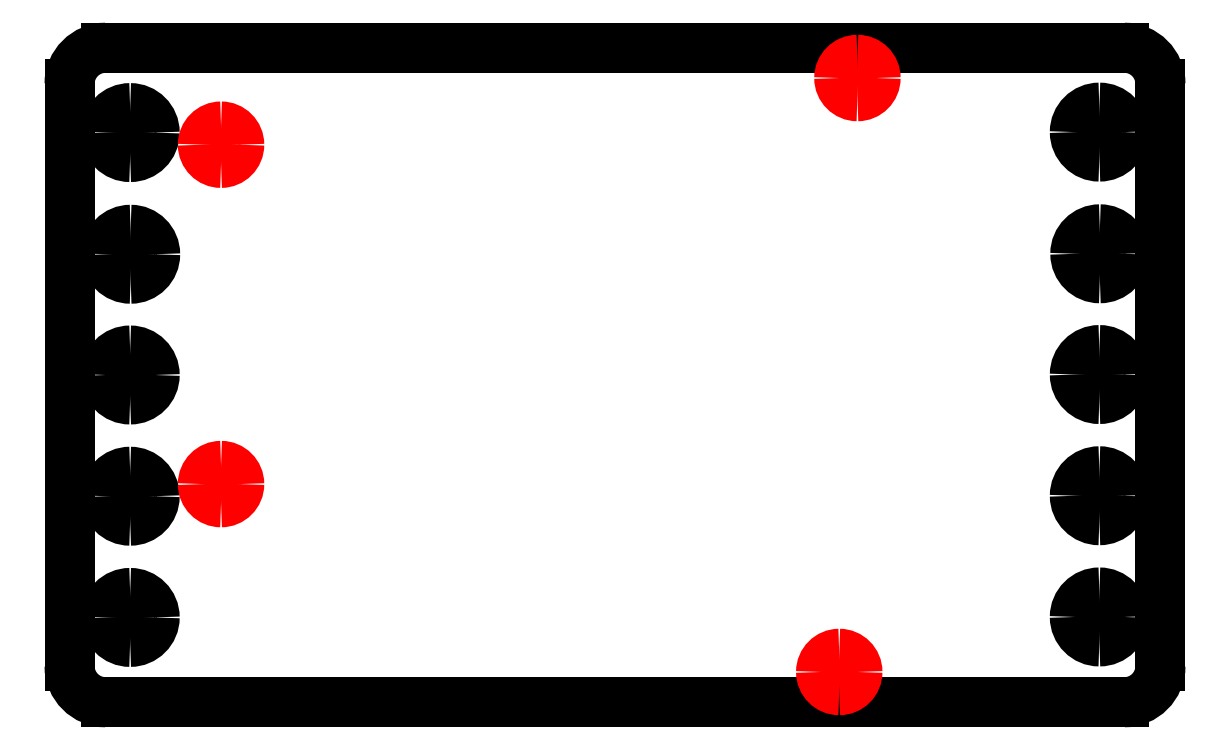
<metadata>
{"format":"dxf","ext":"dxf","renderer":"ezdxf+matplotlib","layout":"modelspace","background":"white","min_lineweight":24,"dpi":150}
</metadata>
<code>
0
SECTION
2
ENTITIES
0
LINE
8
Layer_1
10
3
20
54
30
0
11
87
21
54
31
0
0
SPLINE
8
Layer_1
70
8
71
3
72
8
73
4
74
0
40
0
40
0
40
0
40
0
40
1
40
1
40
1
40
1
10
87
20
54
30
0
10
88.66
20
54
30
0
10
90
20
52.66
30
0
10
90
20
51
30
0
0
LINE
8
Layer_1
10
90
20
51
30
0
11
90
21
3
31
0
0
SPLINE
8
Layer_1
70
8
71
3
72
8
73
4
74
0
40
0
40
0
40
0
40
0
40
1
40
1
40
1
40
1
10
90
20
3
30
0
10
90
20
1.338
30
0
10
88.66
20
-1.7e-05
30
0
10
87
20
-1.7e-05
30
0
0
LINE
8
Layer_1
10
87
20
-1.7e-05
30
0
11
3
21
-1.7e-05
31
0
0
SPLINE
8
Layer_1
70
8
71
3
72
8
73
4
74
0
40
0
40
0
40
0
40
0
40
1
40
1
40
1
40
1
10
3
20
-1.7e-05
30
0
10
1.338
20
-1.7e-05
30
0
10
0
20
1.338
30
0
10
0
20
3
30
0
0
LINE
8
Layer_1
10
0
20
3
30
0
11
0
21
51
31
0
0
SPLINE
8
Layer_1
70
8
71
3
72
8
73
4
74
0
40
0
40
0
40
0
40
0
40
1
40
1
40
1
40
1
10
0
20
51
30
0
10
0
20
52.66
30
0
10
1.338
20
54
30
0
10
3
20
54
30
0
0
LINE
8
Layer_1
10
3
20
54
30
0
11
3
21
54
31
0
0
SPLINE
8
Layer_1
70
8
71
3
72
8
73
4
74
0
40
0
40
0
40
0
40
0
40
1
40
1
40
1
40
1
10
7.024
20
47
30
0
10
7.024
20
45.89
30
0
10
6.118
20
44.98
30
0
10
5
20
44.98
30
0
0
SPLINE
8
Layer_1
70
8
71
3
72
8
73
4
74
0
40
0
40
0
40
0
40
0
40
1
40
1
40
1
40
1
10
5
20
44.98
30
0
10
3.882
20
44.98
30
0
10
2.976
20
45.89
30
0
10
2.976
20
47
30
0
0
SPLINE
8
Layer_1
70
8
71
3
72
8
73
4
74
0
40
0
40
0
40
0
40
0
40
1
40
1
40
1
40
1
10
2.976
20
47
30
0
10
2.976
20
48.11
30
0
10
3.882
20
49.02
30
0
10
5
20
49.02
30
0
0
SPLINE
8
Layer_1
70
8
71
3
72
8
73
4
74
0
40
0
40
0
40
0
40
0
40
1
40
1
40
1
40
1
10
5
20
49.02
30
0
10
6.118
20
49.02
30
0
10
7.024
20
48.11
30
0
10
7.024
20
47
30
0
0
LINE
8
Layer_1
10
7.024
20
47
30
0
11
7.024
21
47
31
0
0
SPLINE
8
Layer_1
70
8
71
3
72
8
73
4
74
0
40
0
40
0
40
0
40
0
40
1
40
1
40
1
40
1
10
7.064
20
36.96
30
0
10
7.064
20
35.85
30
0
10
6.158
20
34.94
30
0
10
5.04
20
34.94
30
0
0
SPLINE
8
Layer_1
70
8
71
3
72
8
73
4
74
0
40
0
40
0
40
0
40
0
40
1
40
1
40
1
40
1
10
5.04
20
34.94
30
0
10
3.922
20
34.94
30
0
10
3.016
20
35.85
30
0
10
3.016
20
36.96
30
0
0
SPLINE
8
Layer_1
70
8
71
3
72
8
73
4
74
0
40
0
40
0
40
0
40
0
40
1
40
1
40
1
40
1
10
3.016
20
36.96
30
0
10
3.016
20
38.08
30
0
10
3.922
20
38.98
30
0
10
5.04
20
38.98
30
0
0
SPLINE
8
Layer_1
70
8
71
3
72
8
73
4
74
0
40
0
40
0
40
0
40
0
40
1
40
1
40
1
40
1
10
5.04
20
38.98
30
0
10
6.158
20
38.98
30
0
10
7.064
20
38.08
30
0
10
7.064
20
36.96
30
0
0
LINE
8
Layer_1
10
7.064
20
36.96
30
0
11
7.064
21
36.96
31
0
0
SPLINE
8
Layer_1
70
8
71
3
72
8
73
4
74
0
40
0
40
0
40
0
40
0
40
1
40
1
40
1
40
1
10
7.024
20
7
30
0
10
7.024
20
5.886
30
0
10
6.118
20
4.982
30
0
10
5
20
4.982
30
0
0
SPLINE
8
Layer_1
70
8
71
3
72
8
73
4
74
0
40
0
40
0
40
0
40
0
40
1
40
1
40
1
40
1
10
5
20
4.982
30
0
10
3.882
20
4.982
30
0
10
2.976
20
5.886
30
0
10
2.976
20
7
30
0
0
SPLINE
8
Layer_1
70
8
71
3
72
8
73
4
74
0
40
0
40
0
40
0
40
0
40
1
40
1
40
1
40
1
10
2.976
20
7
30
0
10
2.976
20
8.114
30
0
10
3.882
20
9.018
30
0
10
5
20
9.018
30
0
0
SPLINE
8
Layer_1
70
8
71
3
72
8
73
4
74
0
40
0
40
0
40
0
40
0
40
1
40
1
40
1
40
1
10
5
20
9.018
30
0
10
6.118
20
9.018
30
0
10
7.024
20
8.114
30
0
10
7.024
20
7
30
0
0
LINE
8
Layer_1
10
7.024
20
7
30
0
11
7.024
21
7
31
0
0
SPLINE
8
Layer_1
70
8
71
3
72
8
73
4
74
0
40
0
40
0
40
0
40
0
40
1
40
1
40
1
40
1
10
7.024
20
27
30
0
10
7.024
20
25.89
30
0
10
6.118
20
24.98
30
0
10
5
20
24.98
30
0
0
SPLINE
8
Layer_1
70
8
71
3
72
8
73
4
74
0
40
0
40
0
40
0
40
0
40
1
40
1
40
1
40
1
10
5
20
24.98
30
0
10
3.882
20
24.98
30
0
10
2.976
20
25.89
30
0
10
2.976
20
27
30
0
0
SPLINE
8
Layer_1
70
8
71
3
72
8
73
4
74
0
40
0
40
0
40
0
40
0
40
1
40
1
40
1
40
1
10
2.976
20
27
30
0
10
2.976
20
28.11
30
0
10
3.882
20
29.02
30
0
10
5
20
29.02
30
0
0
SPLINE
8
Layer_1
70
8
71
3
72
8
73
4
74
0
40
0
40
0
40
0
40
0
40
1
40
1
40
1
40
1
10
5
20
29.02
30
0
10
6.118
20
29.02
30
0
10
7.024
20
28.11
30
0
10
7.024
20
27
30
0
0
LINE
8
Layer_1
10
7.024
20
27
30
0
11
7.024
21
27
31
0
0
SPLINE
8
Layer_1
70
8
71
3
72
8
73
4
74
0
40
0
40
0
40
0
40
0
40
1
40
1
40
1
40
1
10
7.024
20
17
30
0
10
7.024
20
15.89
30
0
10
6.118
20
14.98
30
0
10
5
20
14.98
30
0
0
SPLINE
8
Layer_1
70
8
71
3
72
8
73
4
74
0
40
0
40
0
40
0
40
0
40
1
40
1
40
1
40
1
10
5
20
14.98
30
0
10
3.882
20
14.98
30
0
10
2.976
20
15.89
30
0
10
2.976
20
17
30
0
0
SPLINE
8
Layer_1
70
8
71
3
72
8
73
4
74
0
40
0
40
0
40
0
40
0
40
1
40
1
40
1
40
1
10
2.976
20
17
30
0
10
2.976
20
18.11
30
0
10
3.882
20
19.02
30
0
10
5
20
19.02
30
0
0
SPLINE
8
Layer_1
70
8
71
3
72
8
73
4
74
0
40
0
40
0
40
0
40
0
40
1
40
1
40
1
40
1
10
5
20
19.02
30
0
10
6.118
20
19.02
30
0
10
7.024
20
18.11
30
0
10
7.024
20
17
30
0
0
LINE
8
Layer_1
10
7.024
20
17
30
0
11
7.024
21
17
31
0
0
SPLINE
8
Layer_1
70
8
71
3
72
8
73
4
74
0
40
0
40
0
40
0
40
0
40
1
40
1
40
1
40
1
10
86.98
20
47.04
30
0
10
86.98
20
45.92
30
0
10
86.08
20
45.02
30
0
10
84.96
20
45.02
30
0
0
SPLINE
8
Layer_1
70
8
71
3
72
8
73
4
74
0
40
0
40
0
40
0
40
0
40
1
40
1
40
1
40
1
10
84.96
20
45.02
30
0
10
83.84
20
45.02
30
0
10
82.94
20
45.92
30
0
10
82.94
20
47.04
30
0
0
SPLINE
8
Layer_1
70
8
71
3
72
8
73
4
74
0
40
0
40
0
40
0
40
0
40
1
40
1
40
1
40
1
10
82.94
20
47.04
30
0
10
82.94
20
48.15
30
0
10
83.84
20
49.06
30
0
10
84.96
20
49.06
30
0
0
SPLINE
8
Layer_1
70
8
71
3
72
8
73
4
74
0
40
0
40
0
40
0
40
0
40
1
40
1
40
1
40
1
10
84.96
20
49.06
30
0
10
86.08
20
49.06
30
0
10
86.98
20
48.15
30
0
10
86.98
20
47.04
30
0
0
LINE
8
Layer_1
10
86.98
20
47.04
30
0
11
86.98
21
47.04
31
0
0
SPLINE
8
Layer_1
70
8
71
3
72
8
73
4
74
0
40
0
40
0
40
0
40
0
40
1
40
1
40
1
40
1
10
87.02
20
37
30
0
10
87.02
20
35.89
30
0
10
86.12
20
34.98
30
0
10
85
20
34.98
30
0
0
SPLINE
8
Layer_1
70
8
71
3
72
8
73
4
74
0
40
0
40
0
40
0
40
0
40
1
40
1
40
1
40
1
10
85
20
34.98
30
0
10
83.88
20
34.98
30
0
10
82.98
20
35.89
30
0
10
82.98
20
37
30
0
0
SPLINE
8
Layer_1
70
8
71
3
72
8
73
4
74
0
40
0
40
0
40
0
40
0
40
1
40
1
40
1
40
1
10
82.98
20
37
30
0
10
82.98
20
38.11
30
0
10
83.88
20
39.02
30
0
10
85
20
39.02
30
0
0
SPLINE
8
Layer_1
70
8
71
3
72
8
73
4
74
0
40
0
40
0
40
0
40
0
40
1
40
1
40
1
40
1
10
85
20
39.02
30
0
10
86.12
20
39.02
30
0
10
87.02
20
38.11
30
0
10
87.02
20
37
30
0
0
LINE
8
Layer_1
10
87.02
20
37
30
0
11
87.02
21
37
31
0
0
SPLINE
8
Layer_1
70
8
71
3
72
8
73
4
74
0
40
0
40
0
40
0
40
0
40
1
40
1
40
1
40
1
10
86.98
20
7.038
30
0
10
86.98
20
5.924
30
0
10
86.08
20
5.021
30
0
10
84.96
20
5.021
30
0
0
SPLINE
8
Layer_1
70
8
71
3
72
8
73
4
74
0
40
0
40
0
40
0
40
0
40
1
40
1
40
1
40
1
10
84.96
20
5.021
30
0
10
83.84
20
5.021
30
0
10
82.94
20
5.924
30
0
10
82.94
20
7.038
30
0
0
SPLINE
8
Layer_1
70
8
71
3
72
8
73
4
74
0
40
0
40
0
40
0
40
0
40
1
40
1
40
1
40
1
10
82.94
20
7.038
30
0
10
82.94
20
8.153
30
0
10
83.84
20
9.056
30
0
10
84.96
20
9.056
30
0
0
SPLINE
8
Layer_1
70
8
71
3
72
8
73
4
74
0
40
0
40
0
40
0
40
0
40
1
40
1
40
1
40
1
10
84.96
20
9.056
30
0
10
86.08
20
9.056
30
0
10
86.98
20
8.153
30
0
10
86.98
20
7.038
30
0
0
LINE
8
Layer_1
10
86.98
20
7.038
30
0
11
86.98
21
7.038
31
0
0
SPLINE
8
Layer_1
70
8
71
3
72
8
73
4
74
0
40
0
40
0
40
0
40
0
40
1
40
1
40
1
40
1
10
86.98
20
27.04
30
0
10
86.98
20
25.92
30
0
10
86.08
20
25.02
30
0
10
84.96
20
25.02
30
0
0
SPLINE
8
Layer_1
70
8
71
3
72
8
73
4
74
0
40
0
40
0
40
0
40
0
40
1
40
1
40
1
40
1
10
84.96
20
25.02
30
0
10
83.84
20
25.02
30
0
10
82.94
20
25.92
30
0
10
82.94
20
27.04
30
0
0
SPLINE
8
Layer_1
70
8
71
3
72
8
73
4
74
0
40
0
40
0
40
0
40
0
40
1
40
1
40
1
40
1
10
82.94
20
27.04
30
0
10
82.94
20
28.15
30
0
10
83.84
20
29.06
30
0
10
84.96
20
29.06
30
0
0
SPLINE
8
Layer_1
70
8
71
3
72
8
73
4
74
0
40
0
40
0
40
0
40
0
40
1
40
1
40
1
40
1
10
84.96
20
29.06
30
0
10
86.08
20
29.06
30
0
10
86.98
20
28.15
30
0
10
86.98
20
27.04
30
0
0
LINE
8
Layer_1
10
86.98
20
27.04
30
0
11
86.98
21
27.04
31
0
0
SPLINE
8
Layer_1
70
8
71
3
72
8
73
4
74
0
40
0
40
0
40
0
40
0
40
1
40
1
40
1
40
1
10
86.98
20
17.04
30
0
10
86.98
20
15.92
30
0
10
86.08
20
15.02
30
0
10
84.96
20
15.02
30
0
0
SPLINE
8
Layer_1
70
8
71
3
72
8
73
4
74
0
40
0
40
0
40
0
40
0
40
1
40
1
40
1
40
1
10
84.96
20
15.02
30
0
10
83.84
20
15.02
30
0
10
82.94
20
15.92
30
0
10
82.94
20
17.04
30
0
0
SPLINE
8
Layer_1
70
8
71
3
72
8
73
4
74
0
40
0
40
0
40
0
40
0
40
1
40
1
40
1
40
1
10
82.94
20
17.04
30
0
10
82.94
20
18.15
30
0
10
83.84
20
19.06
30
0
10
84.96
20
19.06
30
0
0
SPLINE
8
Layer_1
70
8
71
3
72
8
73
4
74
0
40
0
40
0
40
0
40
0
40
1
40
1
40
1
40
1
10
84.96
20
19.06
30
0
10
86.08
20
19.06
30
0
10
86.98
20
18.15
30
0
10
86.98
20
17.04
30
0
0
LINE
8
Layer_1
10
86.98
20
17.04
30
0
11
86.98
21
17.04
31
0
0
SPLINE
8
Layer_1
70
8
71
3
72
8
73
4
74
0
40
0
40
0
40
0
40
0
40
1
40
1
40
1
40
1
10
14
20
46
30
0
10
14
20
45.17
30
0
10
13.33
20
44.5
30
0
10
12.5
20
44.5
30
0
0
SPLINE
8
Layer_1
70
8
71
3
72
8
73
4
74
0
40
0
40
0
40
0
40
0
40
1
40
1
40
1
40
1
10
12.5
20
44.5
30
0
10
11.67
20
44.5
30
0
10
11
20
45.17
30
0
10
11
20
46
30
0
0
SPLINE
8
Layer_1
70
8
71
3
72
8
73
4
74
0
40
0
40
0
40
0
40
0
40
1
40
1
40
1
40
1
10
11
20
46
30
0
10
11
20
46.83
30
0
10
11.67
20
47.5
30
0
10
12.5
20
47.5
30
0
0
SPLINE
8
Layer_1
70
8
71
3
72
8
73
4
74
0
40
0
40
0
40
0
40
0
40
1
40
1
40
1
40
1
10
12.5
20
47.5
30
0
10
13.33
20
47.5
30
0
10
14
20
46.83
30
0
10
14
20
46
30
0
0
LINE
8
Layer_1
10
14
20
46
30
0
11
14
21
46
31
0
0
SPLINE
8
Layer_1
70
8
71
3
72
8
73
4
74
0
40
0
40
0
40
0
40
0
40
1
40
1
40
1
40
1
10
14
20
18
30
0
10
14
20
17.17
30
0
10
13.33
20
16.5
30
0
10
12.5
20
16.5
30
0
0
SPLINE
8
Layer_1
70
8
71
3
72
8
73
4
74
0
40
0
40
0
40
0
40
0
40
1
40
1
40
1
40
1
10
12.5
20
16.5
30
0
10
11.67
20
16.5
30
0
10
11
20
17.17
30
0
10
11
20
18
30
0
0
SPLINE
8
Layer_1
70
8
71
3
72
8
73
4
74
0
40
0
40
0
40
0
40
0
40
1
40
1
40
1
40
1
10
11
20
18
30
0
10
11
20
18.83
30
0
10
11.67
20
19.5
30
0
10
12.5
20
19.5
30
0
0
SPLINE
8
Layer_1
70
8
71
3
72
8
73
4
74
0
40
0
40
0
40
0
40
0
40
1
40
1
40
1
40
1
10
12.5
20
19.5
30
0
10
13.33
20
19.5
30
0
10
14
20
18.83
30
0
10
14
20
18
30
0
0
LINE
8
Layer_1
10
14
20
18
30
0
11
14
21
18
31
0
0
SPLINE
8
Layer_1
70
8
71
3
72
8
73
4
74
0
40
0
40
0
40
0
40
0
40
1
40
1
40
1
40
1
10
66.5
20
51.5
30
0
10
66.5
20
50.67
30
0
10
65.83
20
50
30
0
10
65
20
50
30
0
0
SPLINE
8
Layer_1
70
8
71
3
72
8
73
4
74
0
40
0
40
0
40
0
40
0
40
1
40
1
40
1
40
1
10
65
20
50
30
0
10
64.17
20
50
30
0
10
63.5
20
50.67
30
0
10
63.5
20
51.5
30
0
0
SPLINE
8
Layer_1
70
8
71
3
72
8
73
4
74
0
40
0
40
0
40
0
40
0
40
1
40
1
40
1
40
1
10
63.5
20
51.5
30
0
10
63.5
20
52.33
30
0
10
64.17
20
53
30
0
10
65
20
53
30
0
0
SPLINE
8
Layer_1
70
8
71
3
72
8
73
4
74
0
40
0
40
0
40
0
40
0
40
1
40
1
40
1
40
1
10
65
20
53
30
0
10
65.83
20
53
30
0
10
66.5
20
52.33
30
0
10
66.5
20
51.5
30
0
0
LINE
8
Layer_1
10
66.5
20
51.5
30
0
11
66.5
21
51.5
31
0
0
SPLINE
8
Layer_1
70
8
71
3
72
8
73
4
74
0
40
0
40
0
40
0
40
0
40
1
40
1
40
1
40
1
10
65
20
2.5
30
0
10
65
20
1.672
30
0
10
64.33
20
1
30
0
10
63.5
20
1
30
0
0
SPLINE
8
Layer_1
70
8
71
3
72
8
73
4
74
0
40
0
40
0
40
0
40
0
40
1
40
1
40
1
40
1
10
63.5
20
1
30
0
10
62.67
20
1
30
0
10
62
20
1.672
30
0
10
62
20
2.5
30
0
0
SPLINE
8
Layer_1
70
8
71
3
72
8
73
4
74
0
40
0
40
0
40
0
40
0
40
1
40
1
40
1
40
1
10
62
20
2.5
30
0
10
62
20
3.328
30
0
10
62.67
20
4
30
0
10
63.5
20
4
30
0
0
SPLINE
8
Layer_1
70
8
71
3
72
8
73
4
74
0
40
0
40
0
40
0
40
0
40
1
40
1
40
1
40
1
10
63.5
20
4
30
0
10
64.33
20
4
30
0
10
65
20
3.328
30
0
10
65
20
2.5
30
0
0
LINE
8
Layer_1
10
65
20
2.5
30
0
11
65
21
2.5
31
0
0
ENDSEC
0
EOF

</code>
